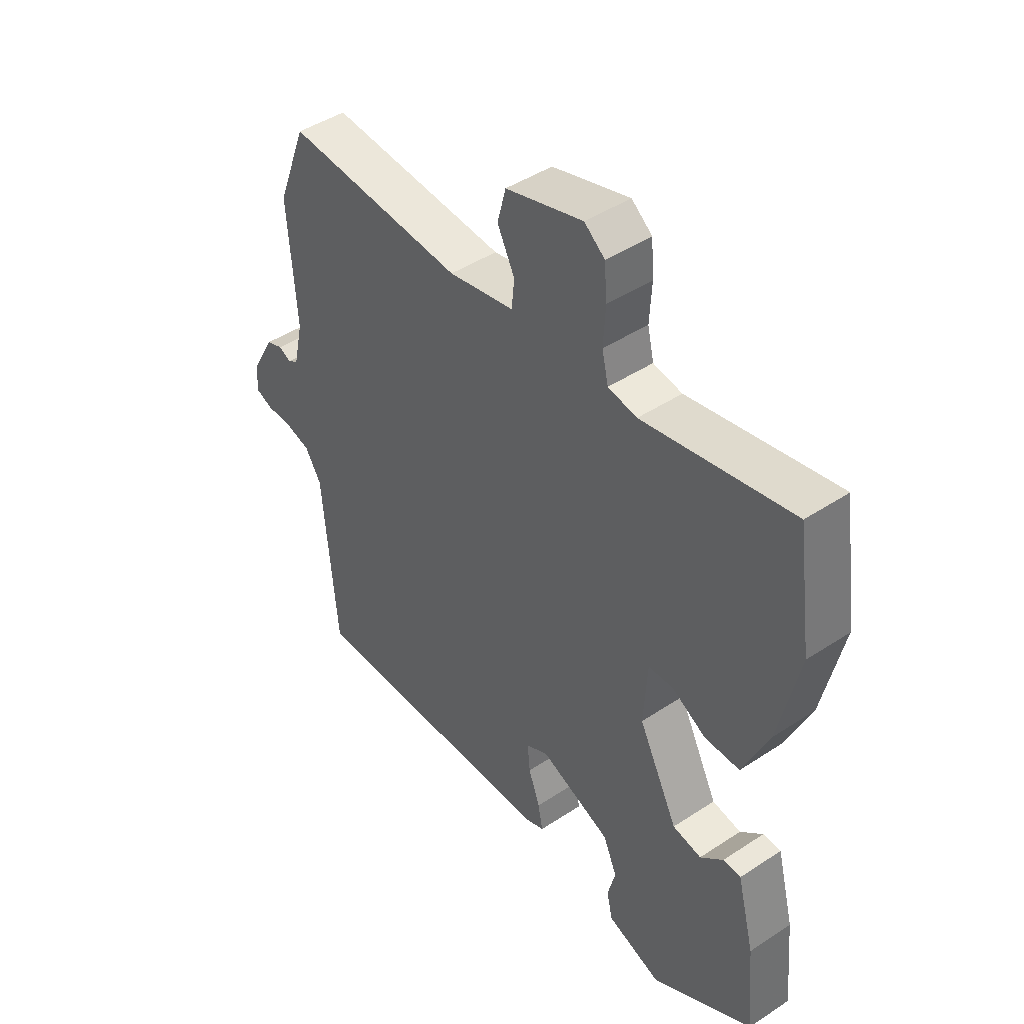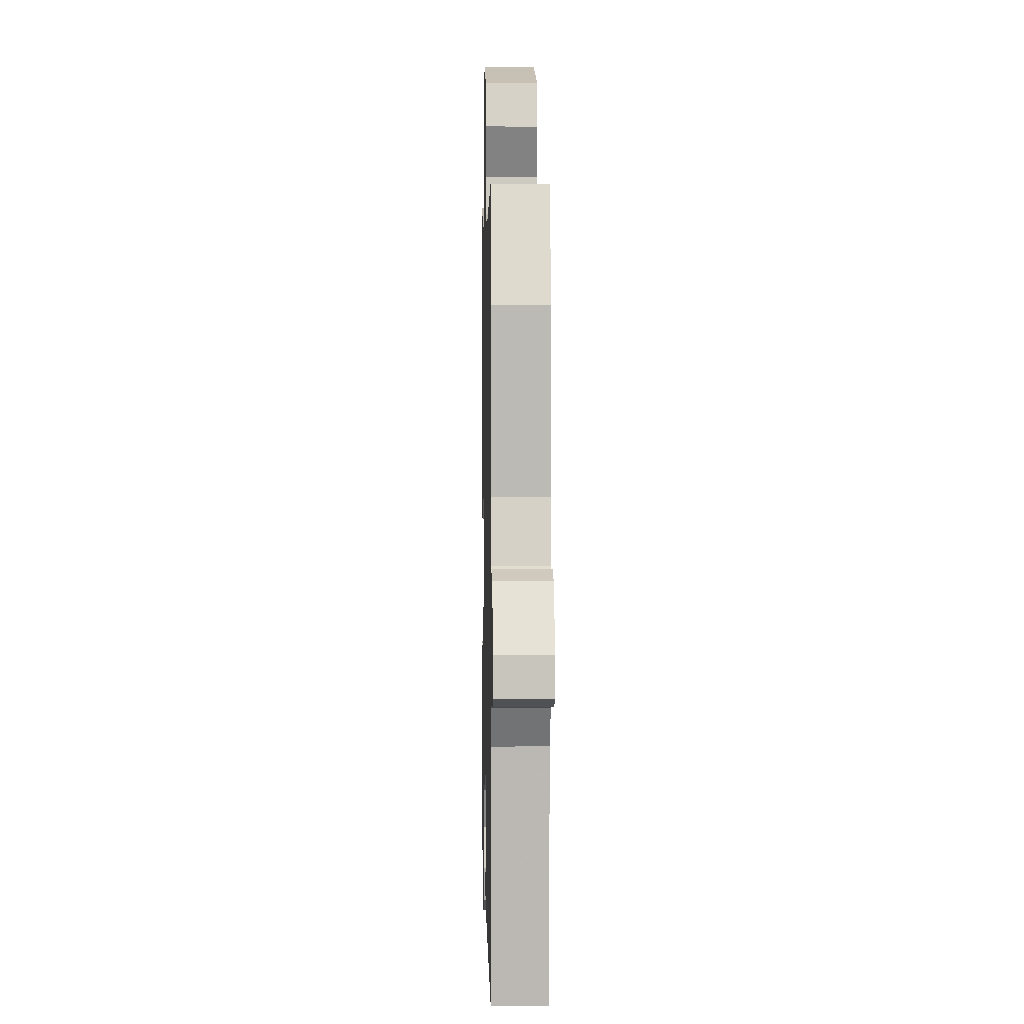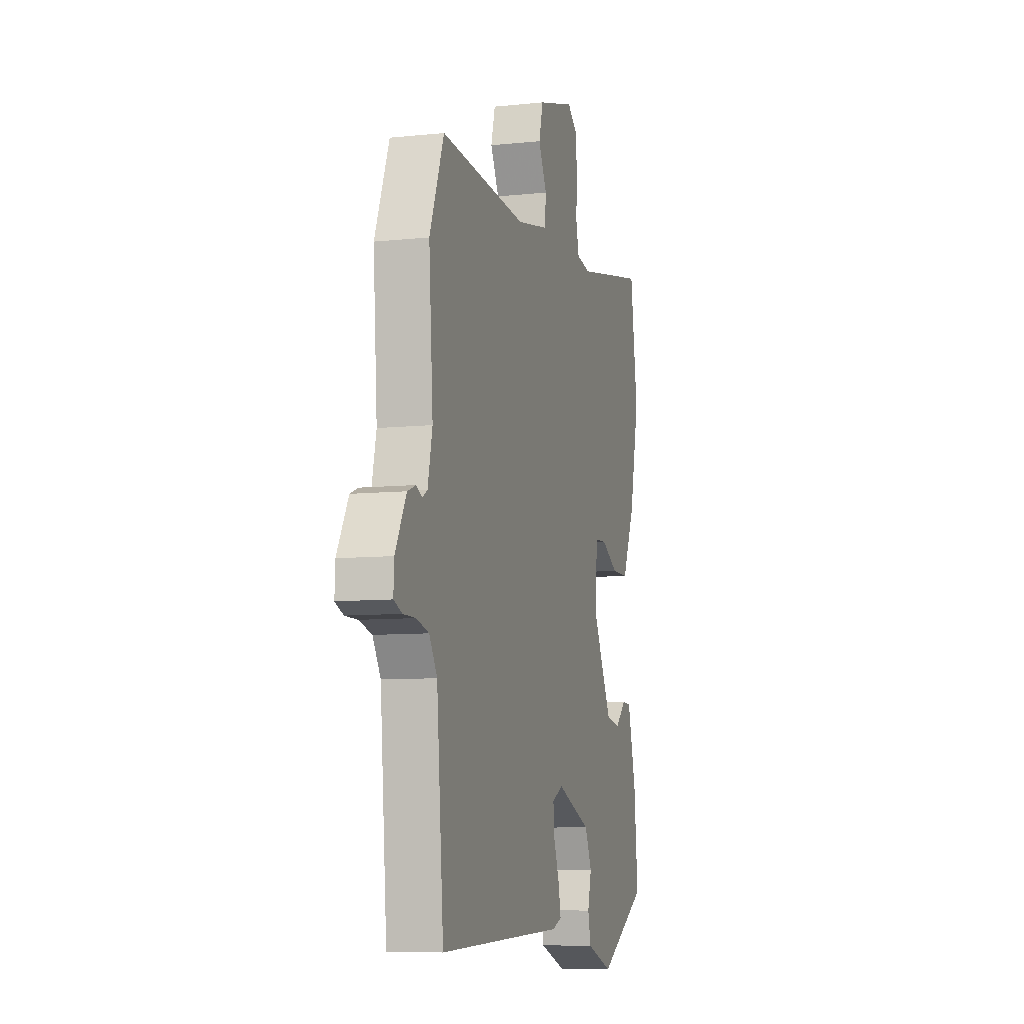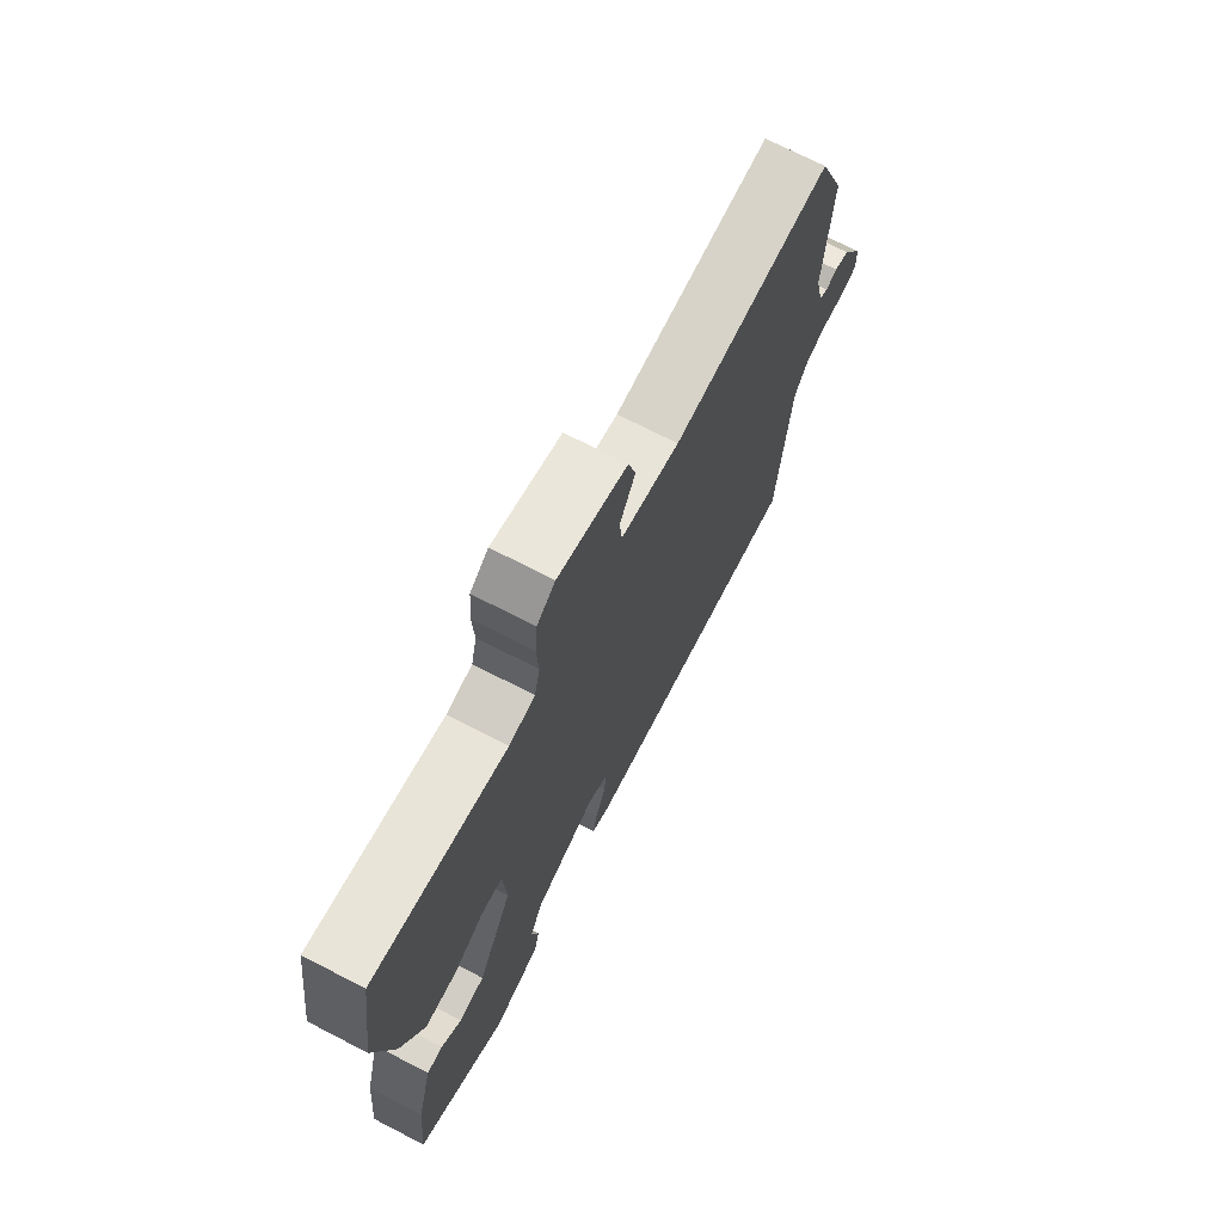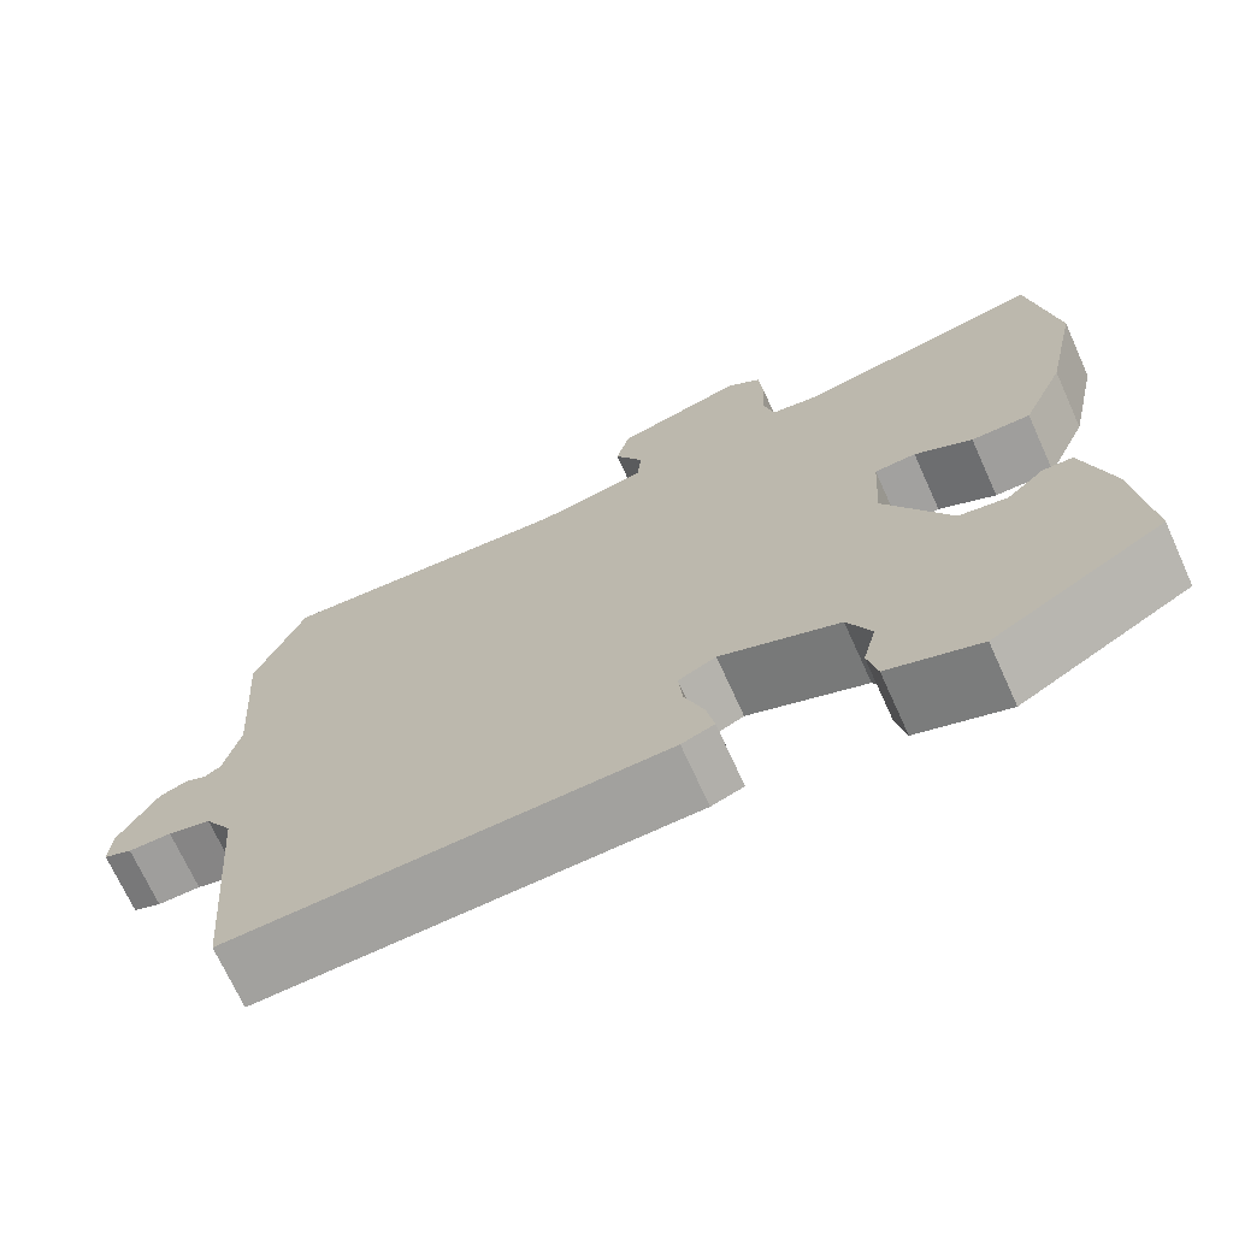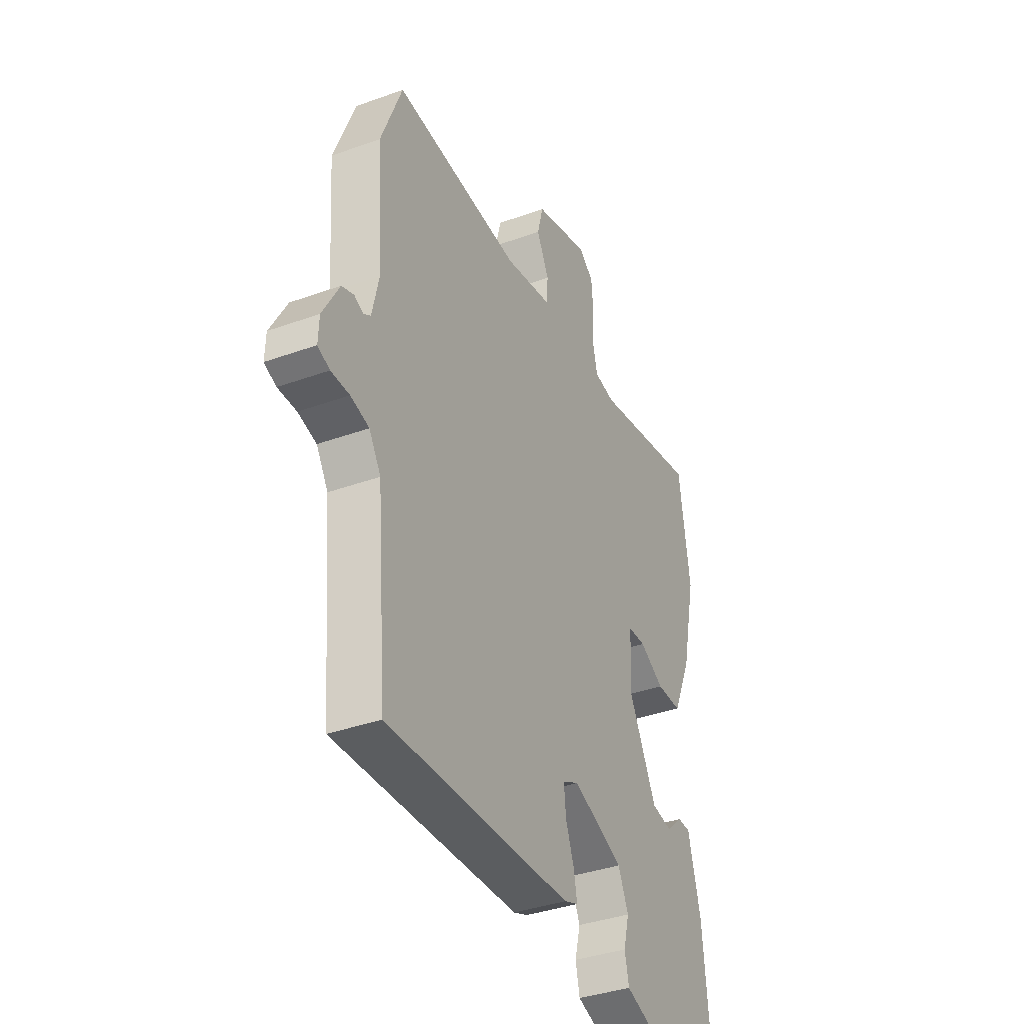
<metadata>
{"format":"obj","ext":"obj","renderer":"f3d","projection":"perspective","resolution":1024,"background":"white","views":[{"elev":44.7,"azim":52.5,"up":"+Z"},{"elev":2.5,"azim":-91.3,"up":"+Z"},{"elev":-8.3,"azim":-73.9,"up":"+Z"},{"elev":71.8,"azim":117.3,"up":"+Z"},{"elev":-71.0,"azim":24.4,"up":"+Z"},{"elev":-37.1,"azim":-65.0,"up":"+Z"}]}
</metadata>
<code>
v -0.554 0.07 0.361
v -0.498 0.07 0.506
v -0.158 0.07 0.482
v -0.033 0.07 0.506
v -0.028 0.07 0.558
v -0.061 0.07 0.623
v -0.045 0.07 0.684
v 0.102 0.07 0.726
v 0.141 0.07 0.695
v 0.146 0.07 0.633
v 0.142 0.07 0.563
v 0.154 0.07 0.511
v 0.209 0.07 0.501
v 0.492 0.07 0.556
v 0.521 0.07 0.352
v 0.483 0.07 0.179
v 0.434 0.07 0.069
v 0.367 0.07 0.069
v 0.302 0.07 0.105
v 0.255 0.07 0.103
v 0.248 0.07 -0.01
v 0.323 0.07 -0.157
v 0.378 0.07 -0.167
v 0.421 0.07 -0.128
v 0.455 0.07 -0.129
v 0.488 0.07 -0.256
v 0.503 0.07 -0.417
v 0.31 0.07 -0.528
v 0.206 0.07 -0.491
v 0.195 0.07 -0.441
v 0.21 0.07 -0.383
v 0.183 0.07 -0.323
v 0.048 0.07 -0.269
v 0.005 0.07 -0.29
v 0.01 0.07 -0.342
v 0.032 0.07 -0.402
v 0.041 0.07 -0.449
v 0.004 0.07 -0.463
v -0.489 0.07 -0.479
v -0.516 0.07 -0.161
v -0.547 0.07 -0.111
v -0.596 0.07 -0.098
v -0.645 0.07 -0.098
v -0.677 0.07 -0.085
v -0.675 0.07 -0.036
v -0.631 0.07 0.044
v -0.599 0.07 0.056
v -0.575 0.07 0.045
v -0.556 0.07 0.057
v -0.538 0.07 0.137
v -0.554 0 0.361
v -0.498 0 0.506
v -0.158 0 0.482
v -0.033 0 0.506
v -0.028 0 0.558
v -0.061 0 0.623
v -0.045 0 0.684
v 0.102 0 0.726
v 0.141 0 0.695
v 0.146 0 0.633
v 0.142 0 0.563
v 0.154 0 0.511
v 0.209 0 0.501
v 0.492 0 0.556
v 0.521 0 0.352
v 0.483 0 0.179
v 0.434 0 0.069
v 0.367 0 0.069
v 0.302 0 0.105
v 0.255 0 0.103
v 0.248 0 -0.01
v 0.323 0 -0.157
v 0.378 0 -0.167
v 0.421 0 -0.128
v 0.455 0 -0.129
v 0.488 0 -0.256
v 0.503 0 -0.417
v 0.31 0 -0.528
v 0.206 0 -0.491
v 0.195 0 -0.441
v 0.21 0 -0.383
v 0.183 0 -0.323
v 0.048 0 -0.269
v 0.005 0 -0.29
v 0.01 0 -0.342
v 0.032 0 -0.402
v 0.041 0 -0.449
v 0.004 0 -0.463
v -0.489 0 -0.479
v -0.516 0 -0.161
v -0.547 0 -0.111
v -0.596 0 -0.098
v -0.645 0 -0.098
v -0.677 0 -0.085
v -0.675 0 -0.036
v -0.631 0 0.044
v -0.599 0 0.056
v -0.575 0 0.045
v -0.556 0 0.057
v -0.538 0 0.137
f 46 47 48
f 45 46 48
f 44 45 48
f 43 44 48
f 42 43 48
f 41 42 48 49
f 40 41 49 50
f 50 1 2
f 40 50 2
f 39 40 2
f 38 39 2
f 37 38 2
f 36 37 2
f 35 36 2
f 29 30 31
f 28 29 31
f 27 28 31
f 26 27 31
f 25 26 31
f 24 25 31
f 23 24 31
f 22 23 31 32
f 21 22 32 33
f 17 18 19
f 16 17 19
f 15 16 19
f 14 15 19
f 13 14 19
f 12 13 19 20
f 9 10 11
f 8 9 11
f 7 8 11
f 6 7 11
f 5 6 11
f 4 5 11 12
f 21 33 34
f 20 21 34
f 12 20 34
f 4 12 34
f 3 4 34
f 2 3 34 35
f 98 97 96
f 98 96 95
f 98 95 94
f 98 94 93
f 98 93 92
f 99 98 92 91
f 100 99 91 90
f 52 51 100
f 52 100 90
f 52 90 89
f 52 89 88
f 52 88 87
f 52 87 86
f 52 86 85
f 81 80 79
f 81 79 78
f 81 78 77
f 81 77 76
f 81 76 75
f 81 75 74
f 81 74 73
f 82 81 73 72
f 83 82 72 71
f 69 68 67
f 69 67 66
f 69 66 65
f 69 65 64
f 69 64 63
f 70 69 63 62
f 61 60 59
f 61 59 58
f 61 58 57
f 61 57 56
f 61 56 55
f 62 61 55 54
f 84 83 71
f 84 71 70
f 84 70 62
f 84 62 54
f 84 54 53
f 85 84 53 52
f 1 51 52 2
f 2 52 53 3
f 3 53 54 4
f 4 54 55 5
f 5 55 56 6
f 6 56 57 7
f 7 57 58 8
f 8 58 59 9
f 9 59 60 10
f 10 60 61 11
f 11 61 62 12
f 12 62 63 13
f 13 63 64 14
f 14 64 65 15
f 15 65 66 16
f 16 66 67 17
f 17 67 68 18
f 18 68 69 19
f 19 69 70 20
f 20 70 71 21
f 21 71 72 22
f 22 72 73 23
f 23 73 74 24
f 24 74 75 25
f 25 75 76 26
f 26 76 77 27
f 27 77 78 28
f 28 78 79 29
f 29 79 80 30
f 30 80 81 31
f 31 81 82 32
f 32 82 83 33
f 33 83 84 34
f 34 84 85 35
f 35 85 86 36
f 36 86 87 37
f 37 87 88 38
f 38 88 89 39
f 39 89 90 40
f 40 90 91 41
f 41 91 92 42
f 42 92 93 43
f 43 93 94 44
f 44 94 95 45
f 45 95 96 46
f 46 96 97 47
f 47 97 98 48
f 48 98 99 49
f 49 99 100 50
f 50 100 51 1

</code>
